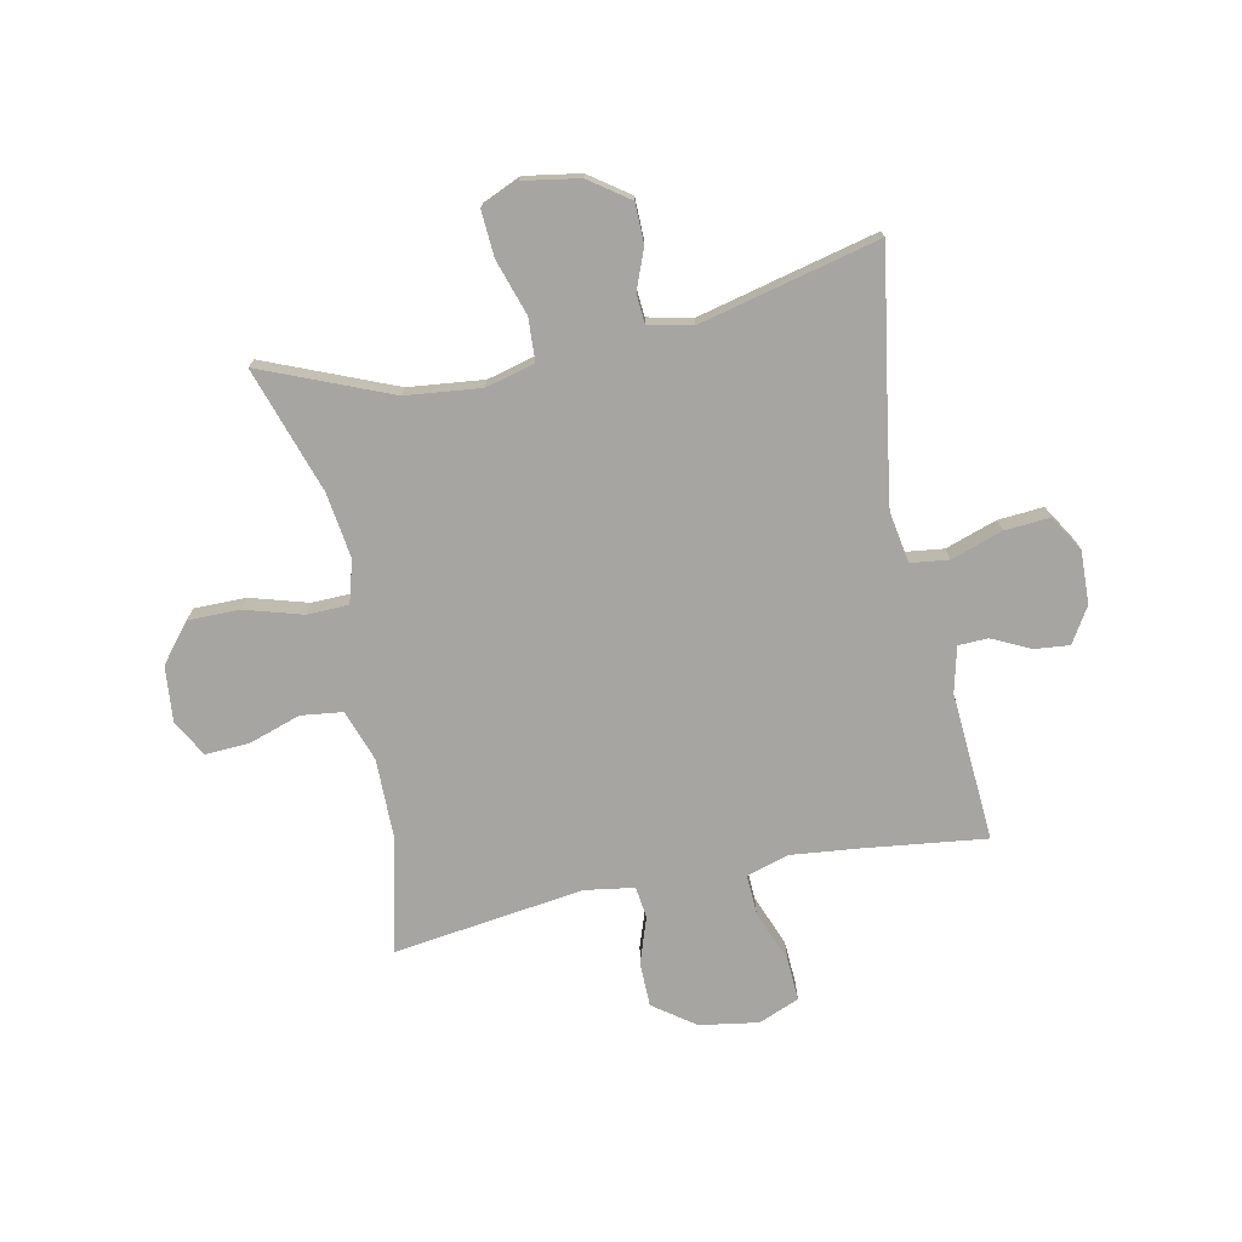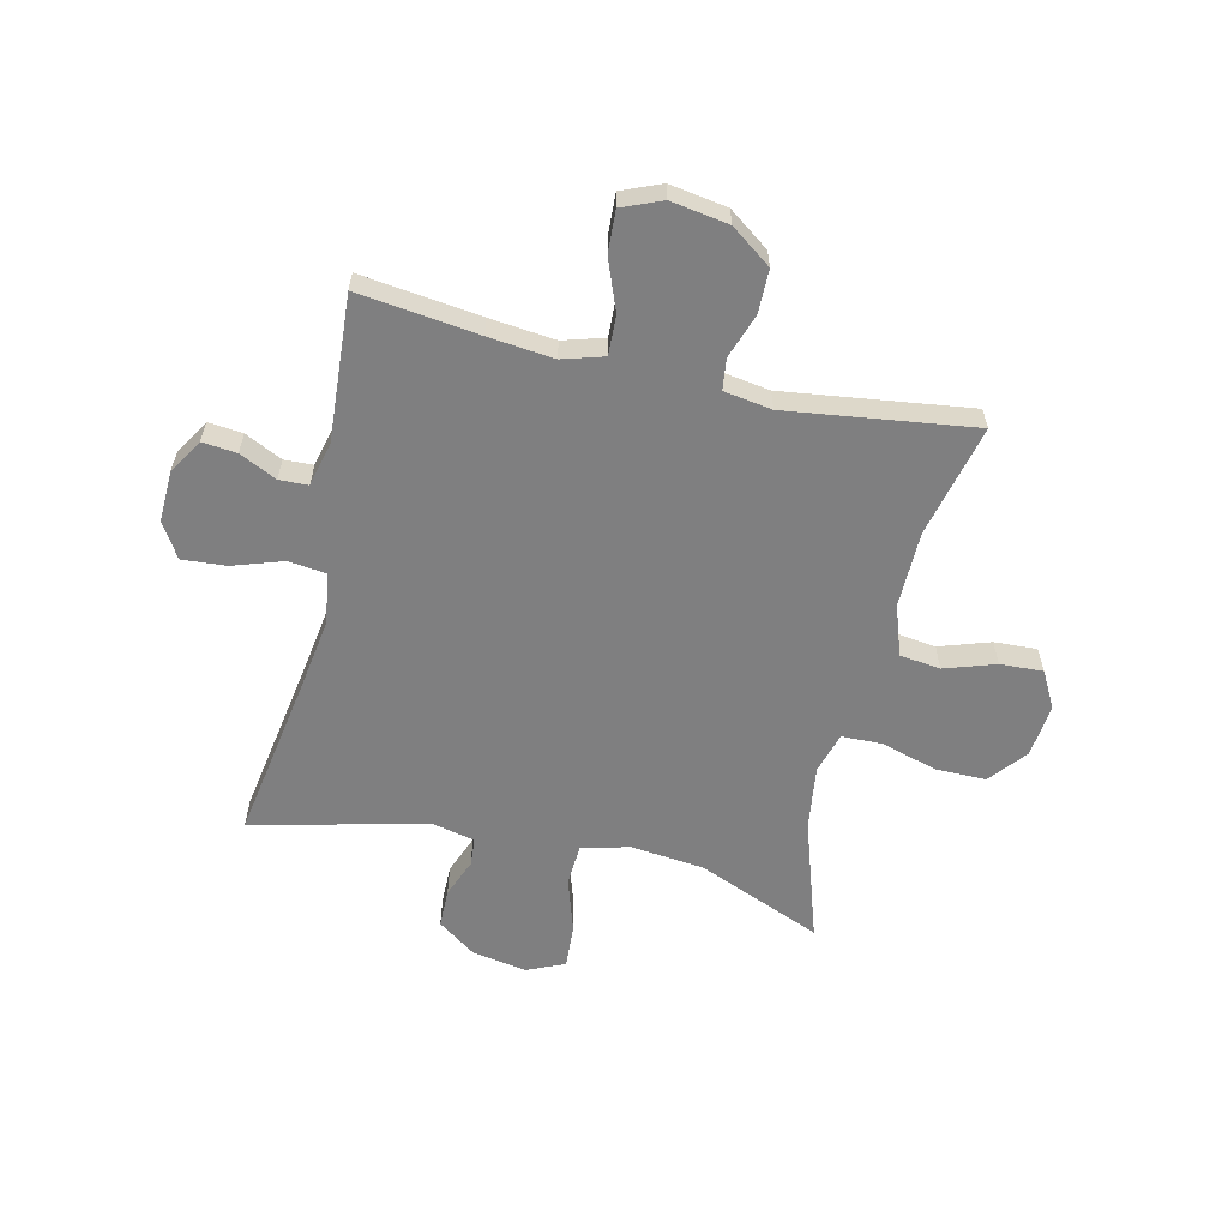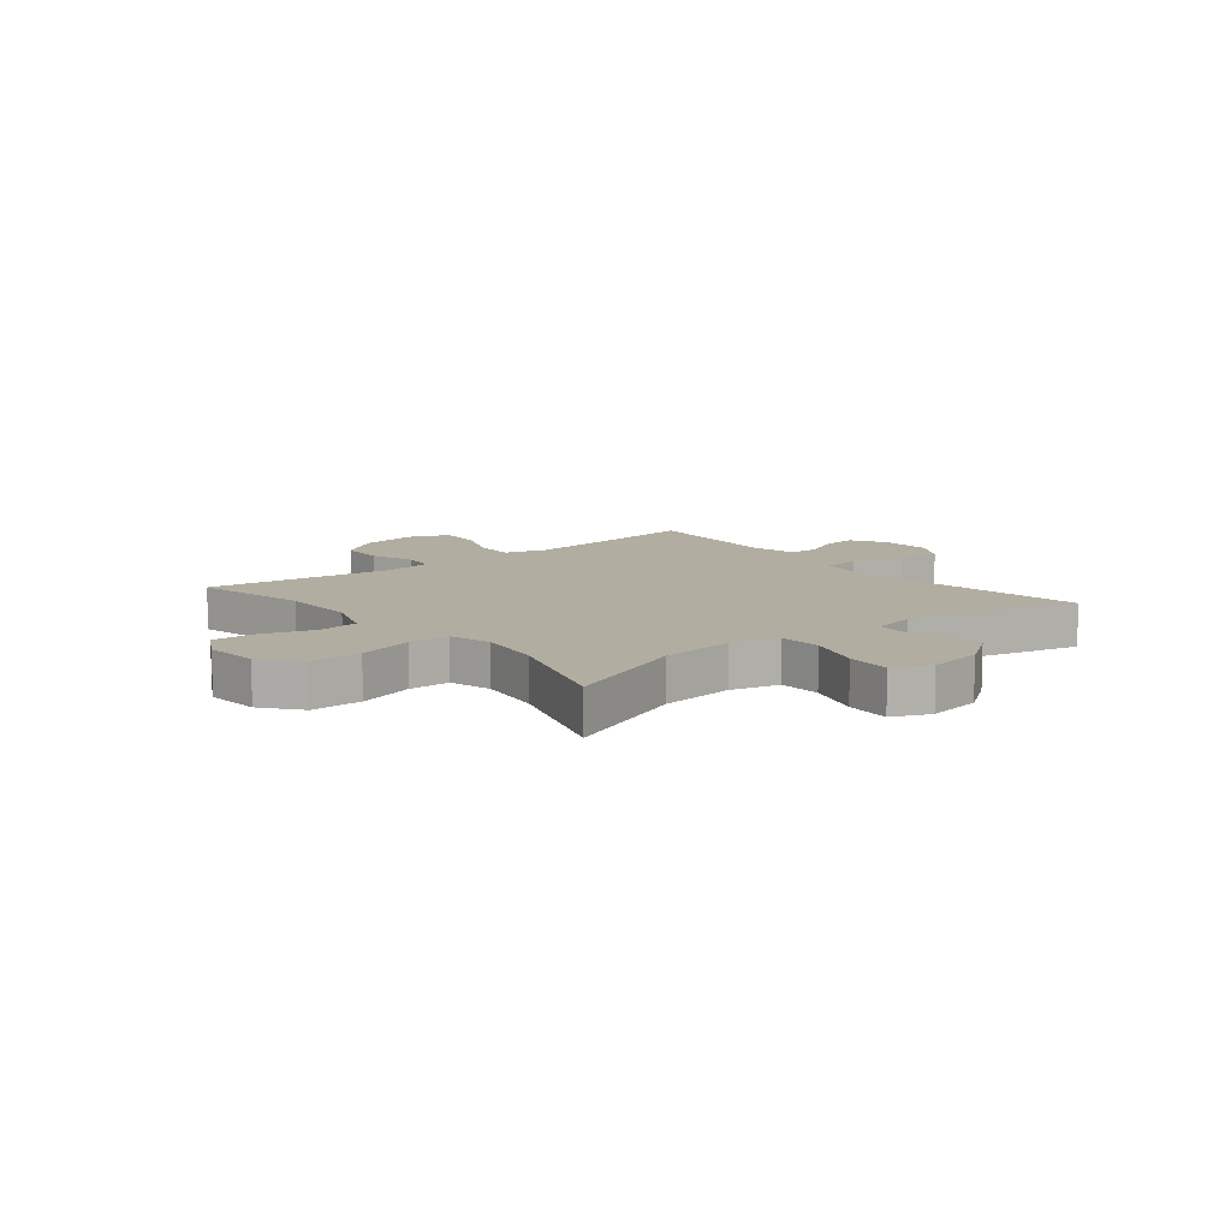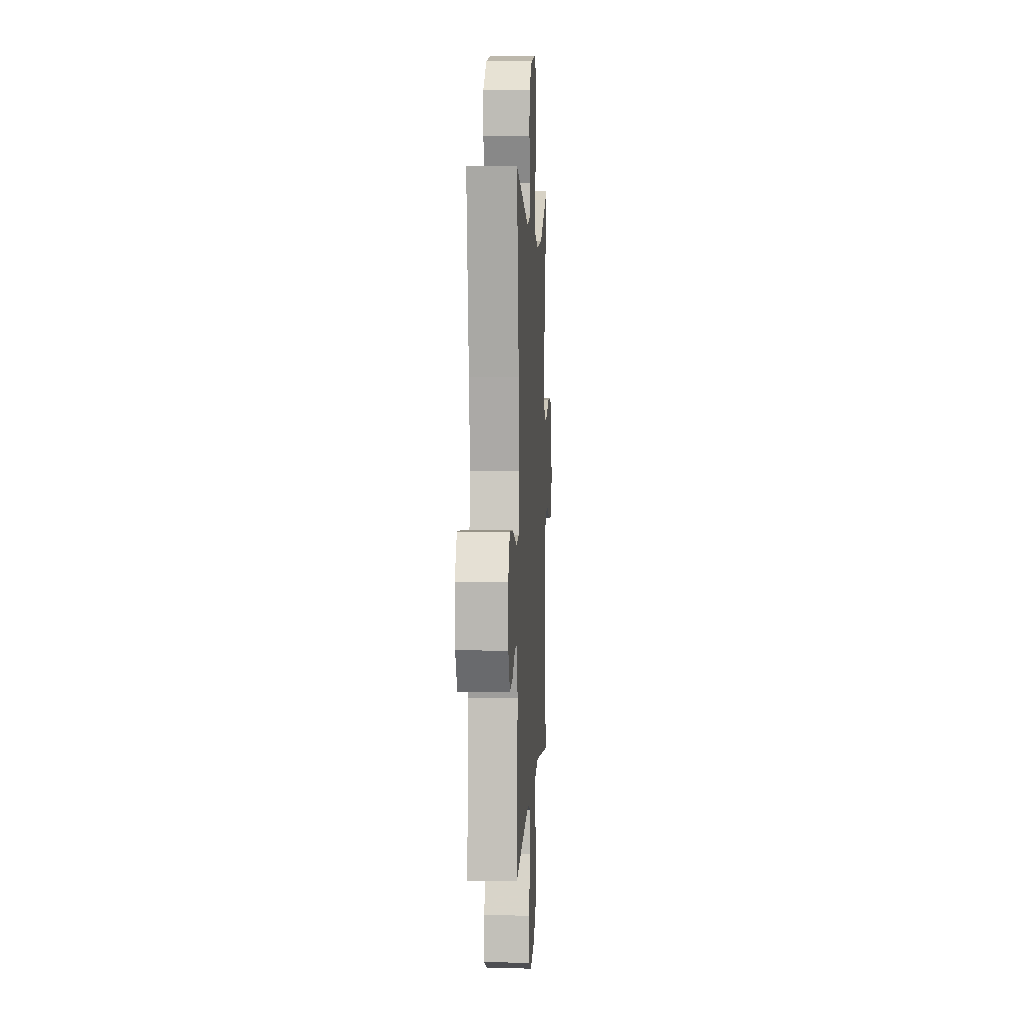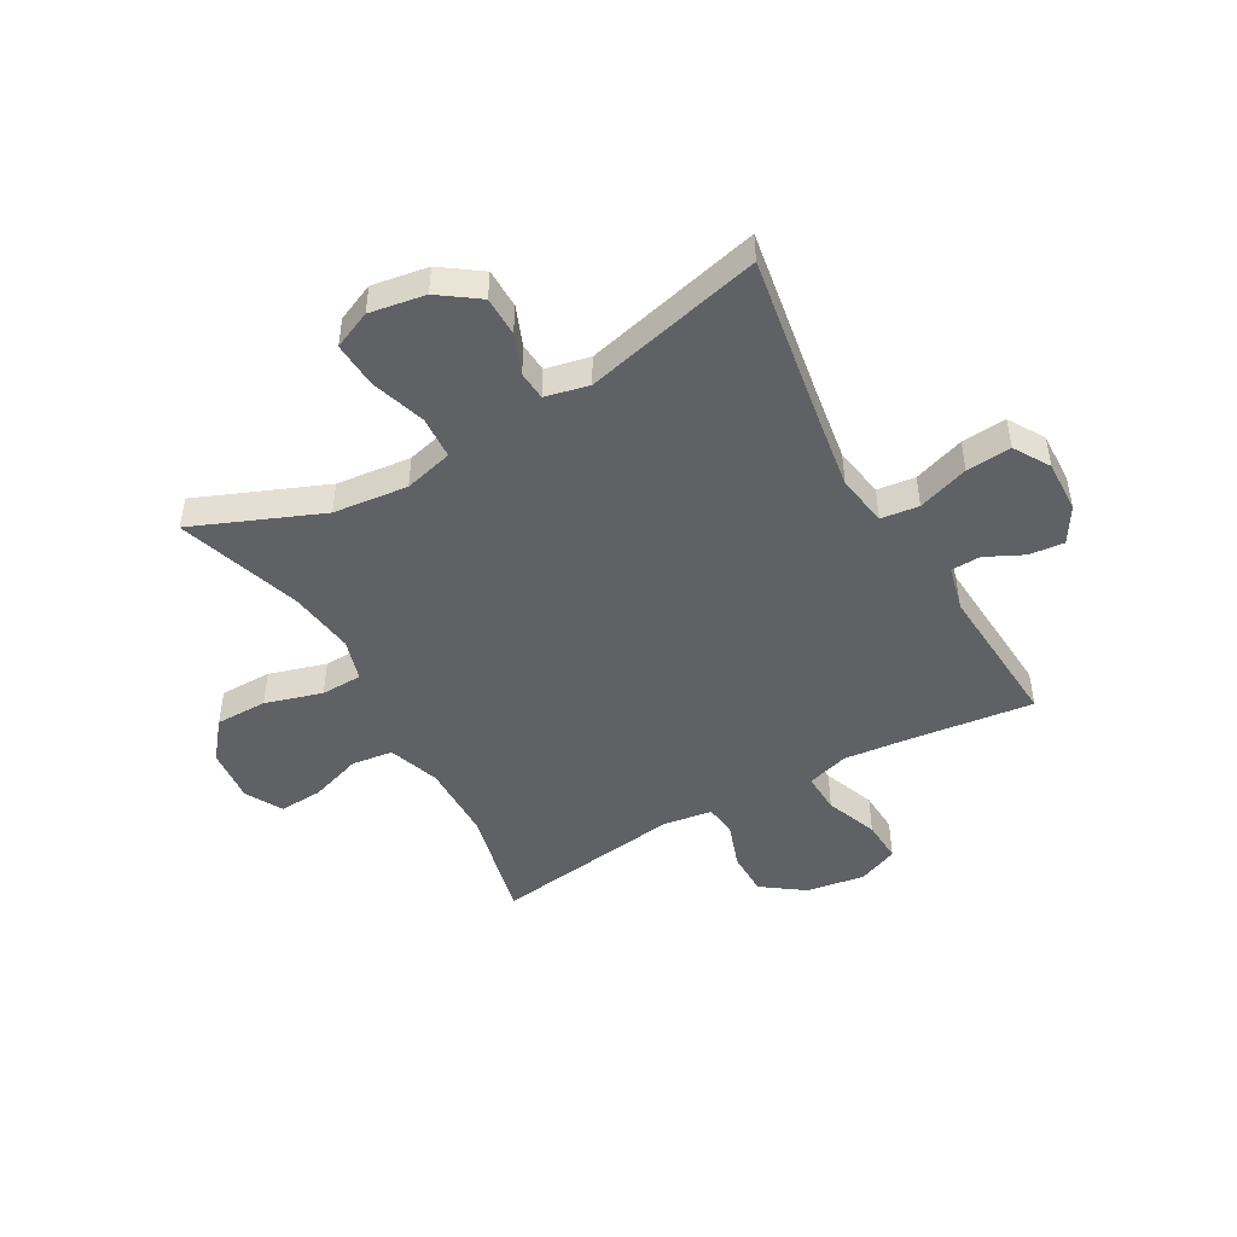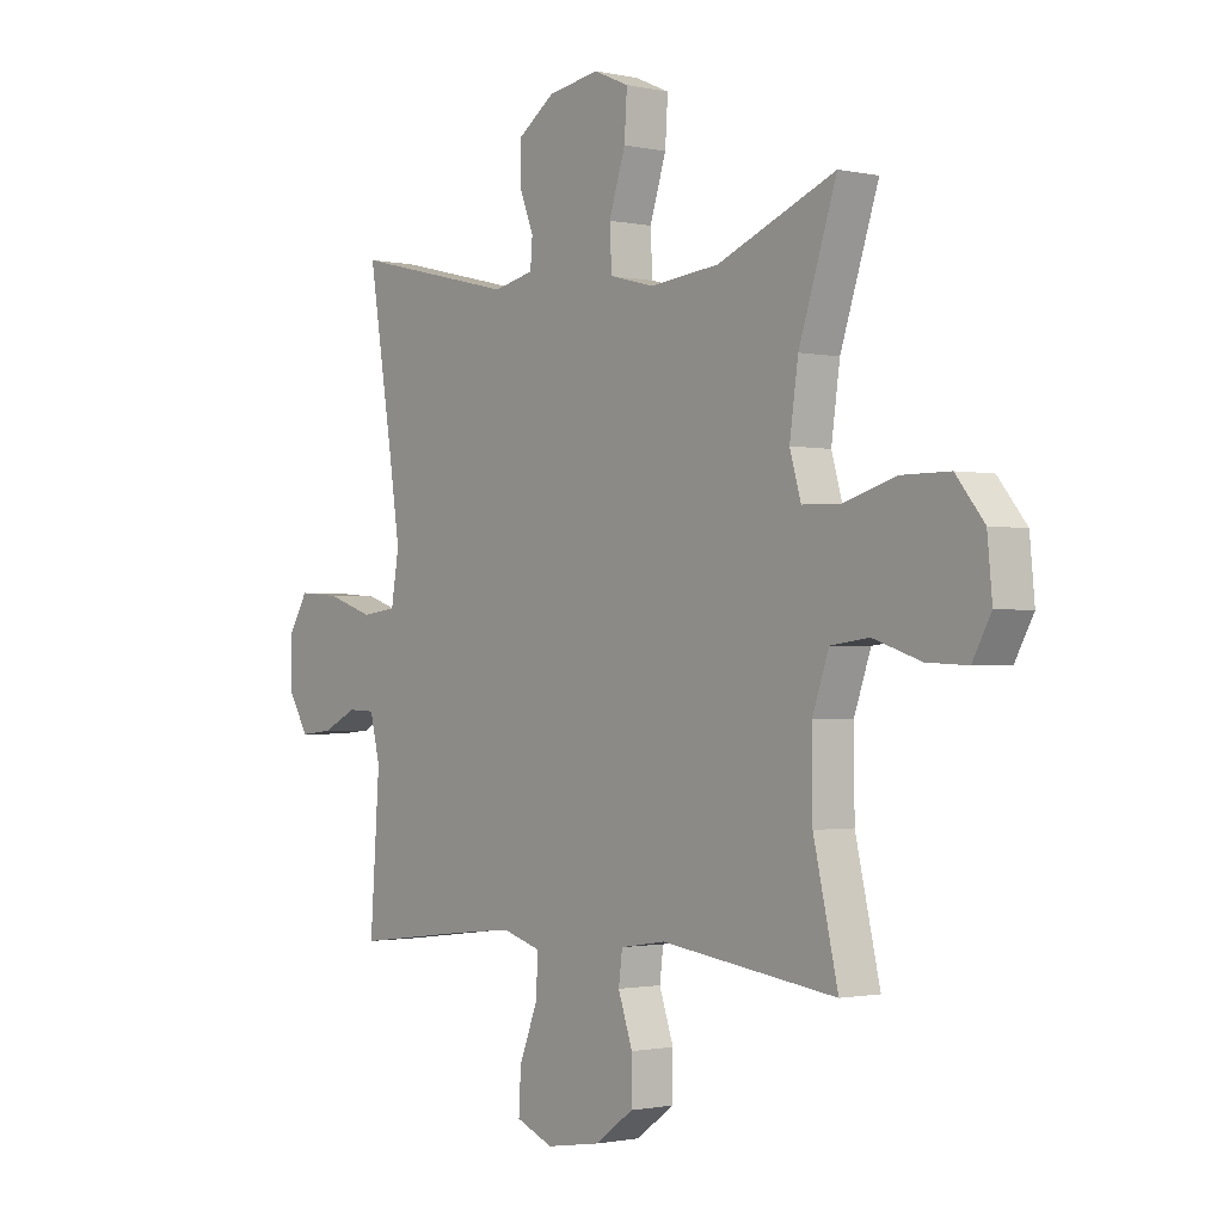
<metadata>
{"format":"obj","ext":"obj","renderer":"f3d","projection":"perspective","resolution":1024,"background":"white","views":[{"elev":-73.8,"azim":11.6,"up":"+Y"},{"elev":-59.7,"azim":166.8,"up":"+Y"},{"elev":10.5,"azim":-39.0,"up":"+Y"},{"elev":5.4,"azim":93.1,"up":"+Z"},{"elev":-47.6,"azim":29.4,"up":"+Y"},{"elev":-1.3,"azim":-128.7,"up":"+Z"}]}
</metadata>
<code>
v -0.5 0.07 0.5
v -0.278 0.07 0.409
v -0.148 0.07 0.395
v -0.063 0.07 0.417
v -0.059 0.07 0.491
v -0.09 0.07 0.587
v -0.095 0.07 0.666
v -0.029 0.07 0.695
v 0.068 0.07 0.679
v 0.137 0.07 0.63
v 0.138 0.07 0.561
v 0.111 0.07 0.492
v 0.115 0.07 0.442
v 0.191 0.07 0.425
v 0.5 0.07 0.5
v 0.453 0.07 0.209
v 0.433 0.07 0.075
v 0.448 0.07 -0.014
v 0.514 0.07 -0.022
v 0.603 0.07 0.008
v 0.681 0.07 0.014
v 0.719 0.07 -0.048
v 0.716 0.07 -0.139
v 0.679 0.07 -0.2
v 0.618 0.07 -0.194
v 0.552 0.07 -0.162
v 0.501 0.07 -0.164
v 0.482 0.07 -0.242
v 0.5 0.07 -0.5
v 0.287 0.07 -0.474
v 0.171 0.07 -0.462
v 0.098 0.07 -0.484
v 0.101 0.07 -0.554
v 0.136 0.07 -0.644
v 0.14 0.07 -0.718
v 0.07 0.07 -0.747
v -0.032 0.07 -0.731
v -0.104 0.07 -0.679
v -0.105 0.07 -0.602
v -0.078 0.07 -0.523
v -0.085 0.07 -0.468
v -0.17 0.07 -0.455
v -0.5 0.07 -0.5
v -0.454 0.07 -0.3
v -0.453 0.07 -0.165
v -0.484 0.07 -0.076
v -0.556 0.07 -0.067
v -0.646 0.07 -0.097
v -0.722 0.07 -0.101
v -0.757 0.07 -0.037
v -0.748 0.07 0.058
v -0.695 0.07 0.124
v -0.605 0.07 0.124
v -0.506 0.07 0.095
v -0.434 0.07 0.097
v -0.413 0.07 0.17
v -0.429 0.07 0.284
v -0.5 0 0.5
v -0.278 0 0.409
v -0.148 0 0.395
v -0.063 0 0.417
v -0.059 0 0.491
v -0.09 0 0.587
v -0.095 0 0.666
v -0.029 0 0.695
v 0.068 0 0.679
v 0.137 0 0.63
v 0.138 0 0.561
v 0.111 0 0.492
v 0.115 0 0.442
v 0.191 0 0.425
v 0.5 0 0.5
v 0.453 0 0.209
v 0.433 0 0.075
v 0.448 0 -0.014
v 0.514 0 -0.022
v 0.603 0 0.008
v 0.681 0 0.014
v 0.719 0 -0.048
v 0.716 0 -0.139
v 0.679 0 -0.2
v 0.618 0 -0.194
v 0.552 0 -0.162
v 0.501 0 -0.164
v 0.482 0 -0.242
v 0.5 0 -0.5
v 0.287 0 -0.474
v 0.171 0 -0.462
v 0.098 0 -0.484
v 0.101 0 -0.554
v 0.136 0 -0.644
v 0.14 0 -0.718
v 0.07 0 -0.747
v -0.032 0 -0.731
v -0.104 0 -0.679
v -0.105 0 -0.602
v -0.078 0 -0.523
v -0.085 0 -0.468
v -0.17 0 -0.455
v -0.5 0 -0.5
v -0.454 0 -0.3
v -0.453 0 -0.165
v -0.484 0 -0.076
v -0.556 0 -0.067
v -0.646 0 -0.097
v -0.722 0 -0.101
v -0.757 0 -0.037
v -0.748 0 0.058
v -0.695 0 0.124
v -0.605 0 0.124
v -0.506 0 0.095
v -0.434 0 0.097
v -0.413 0 0.17
v -0.429 0 0.284
f 51 52 53 54
f 51 54 55
f 50 51 55
f 47 48 49 50
f 46 47 50 55
f 45 46 55
f 44 45 55 56
f 42 43 44
f 41 42 44 56
f 37 38 39 40
f 37 40 41
f 36 37 41
f 33 34 35 36
f 32 33 36 41
f 31 32 41 56
f 28 29 30
f 27 28 30 31
f 23 24 25 26
f 23 26 27
f 22 23 27
f 19 20 21 22
f 18 19 22 27
f 14 15 16
f 13 14 16 17
f 9 10 11 12
f 9 12 13
f 8 9 13
f 5 6 7 8
f 4 5 8 13
f 3 4 13 17
f 57 1 2
f 18 27 31 56
f 17 18 56 57
f 2 3 17 57
f 111 110 109 108
f 112 111 108
f 112 108 107
f 107 106 105 104
f 112 107 104 103
f 112 103 102
f 113 112 102 101
f 101 100 99
f 113 101 99 98
f 97 96 95 94
f 98 97 94
f 98 94 93
f 93 92 91 90
f 98 93 90 89
f 113 98 89 88
f 87 86 85
f 88 87 85 84
f 83 82 81 80
f 84 83 80
f 84 80 79
f 79 78 77 76
f 84 79 76 75
f 73 72 71
f 74 73 71 70
f 69 68 67 66
f 70 69 66
f 70 66 65
f 65 64 63 62
f 70 65 62 61
f 74 70 61 60
f 59 58 114
f 113 88 84 75
f 114 113 75 74
f 114 74 60 59
f 1 58 59 2
f 2 59 60 3
f 3 60 61 4
f 4 61 62 5
f 5 62 63 6
f 6 63 64 7
f 7 64 65 8
f 8 65 66 9
f 9 66 67 10
f 10 67 68 11
f 11 68 69 12
f 12 69 70 13
f 13 70 71 14
f 14 71 72 15
f 15 72 73 16
f 16 73 74 17
f 17 74 75 18
f 18 75 76 19
f 19 76 77 20
f 20 77 78 21
f 21 78 79 22
f 22 79 80 23
f 23 80 81 24
f 24 81 82 25
f 25 82 83 26
f 26 83 84 27
f 27 84 85 28
f 28 85 86 29
f 29 86 87 30
f 30 87 88 31
f 31 88 89 32
f 32 89 90 33
f 33 90 91 34
f 34 91 92 35
f 35 92 93 36
f 36 93 94 37
f 37 94 95 38
f 38 95 96 39
f 39 96 97 40
f 40 97 98 41
f 41 98 99 42
f 42 99 100 43
f 43 100 101 44
f 44 101 102 45
f 45 102 103 46
f 46 103 104 47
f 47 104 105 48
f 48 105 106 49
f 49 106 107 50
f 50 107 108 51
f 51 108 109 52
f 52 109 110 53
f 53 110 111 54
f 54 111 112 55
f 55 112 113 56
f 56 113 114 57
f 57 114 58 1

</code>
